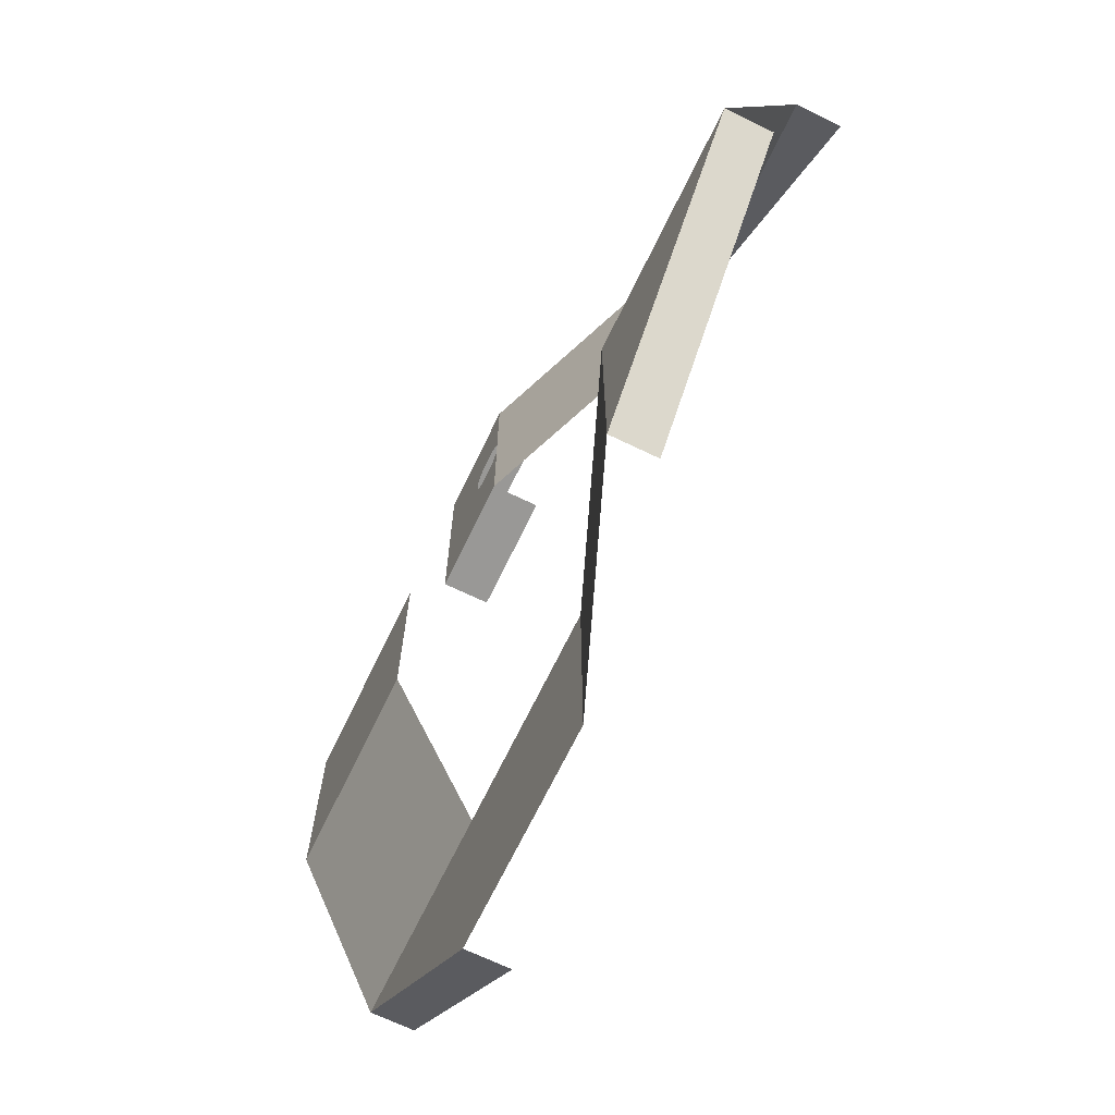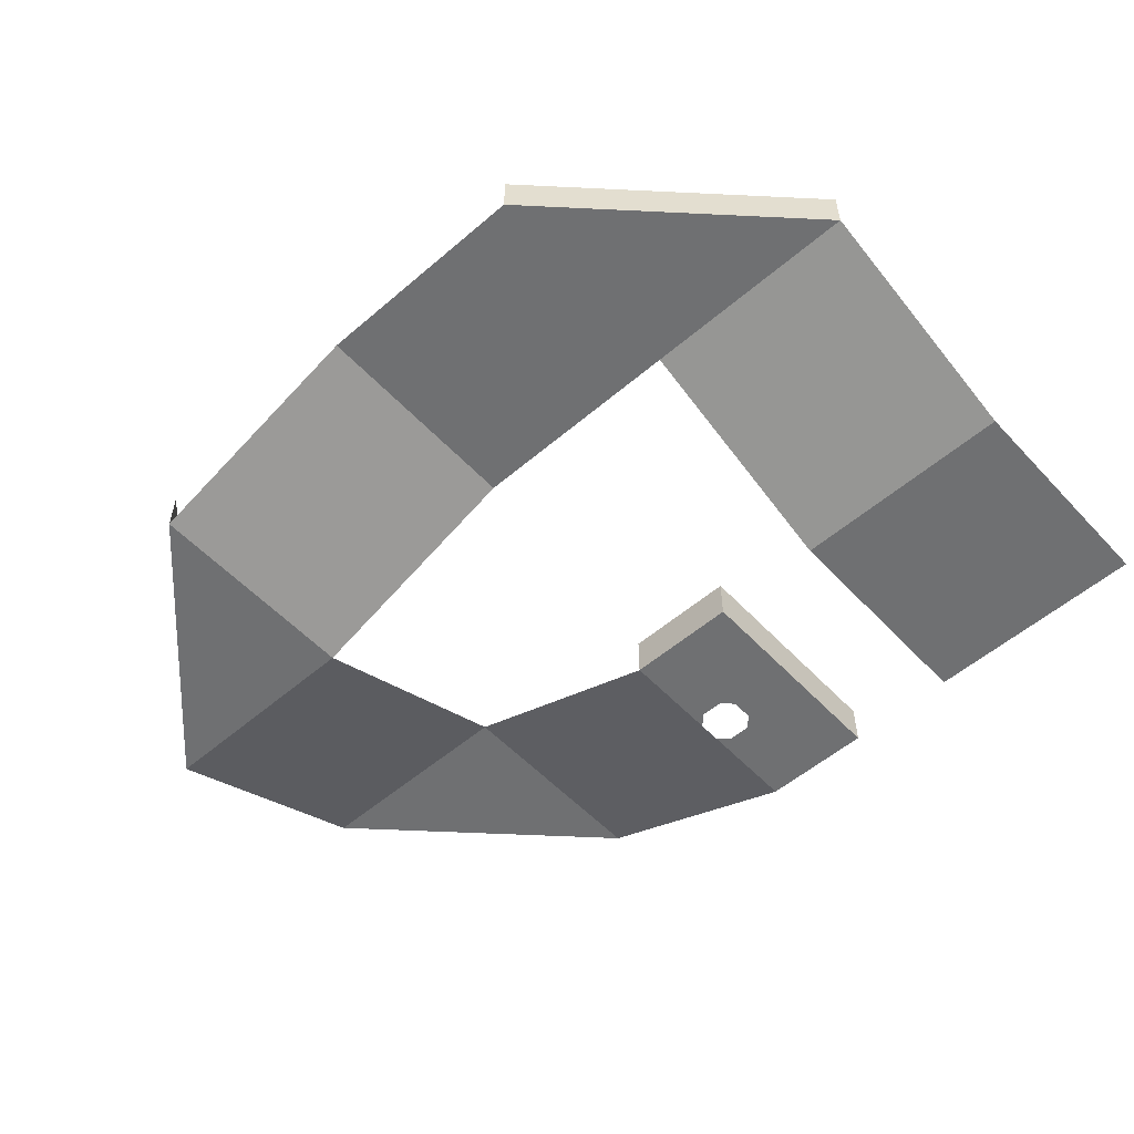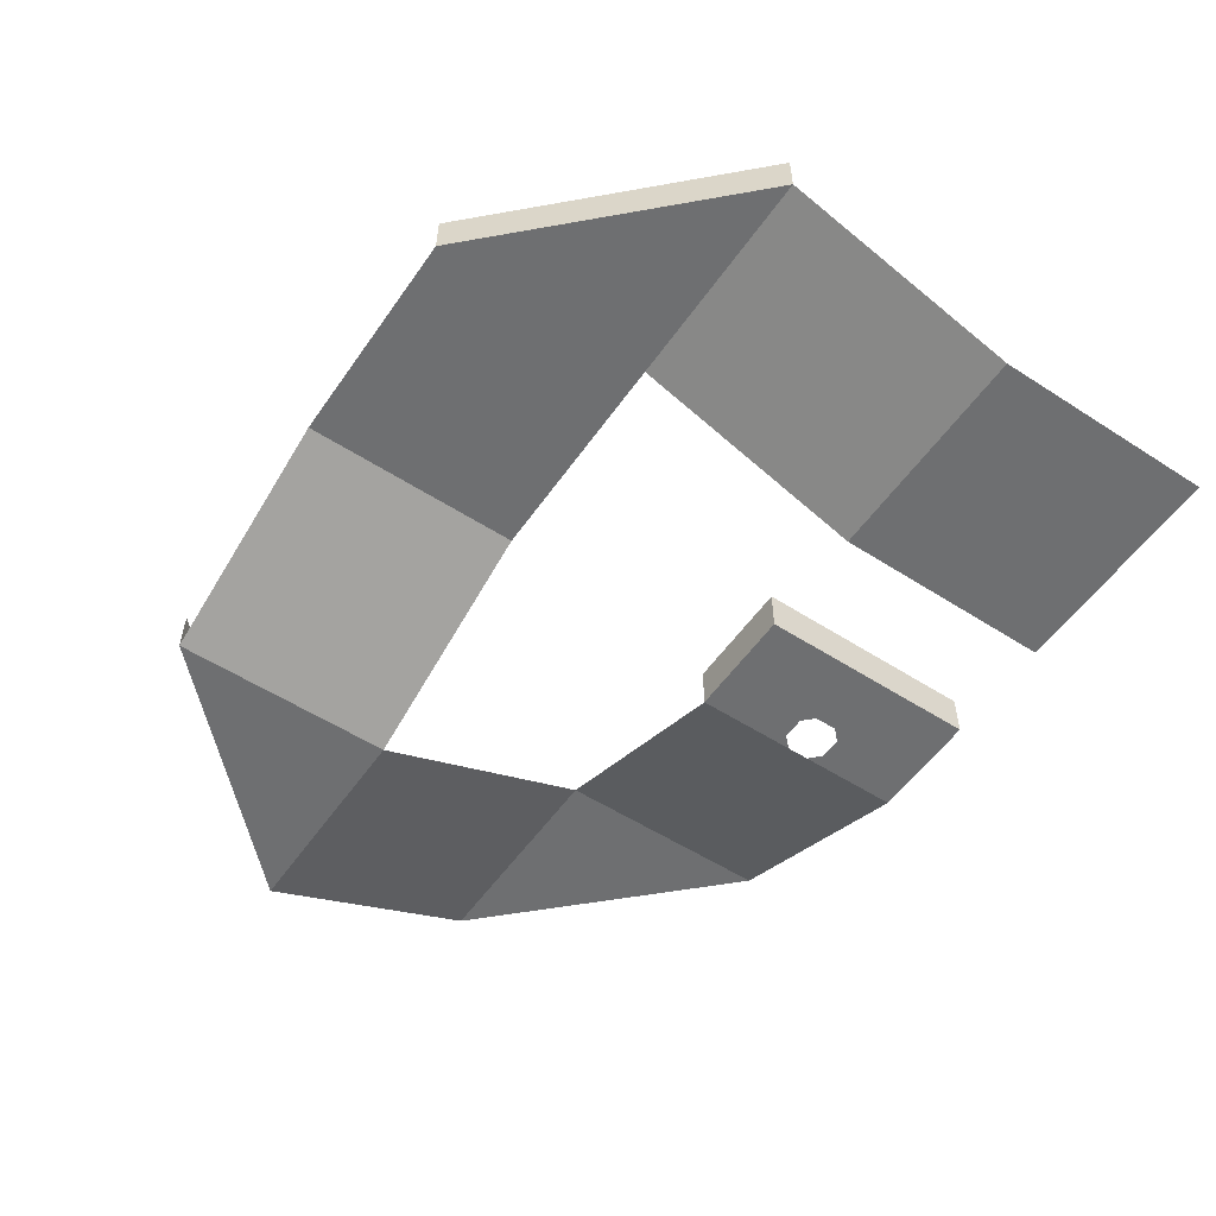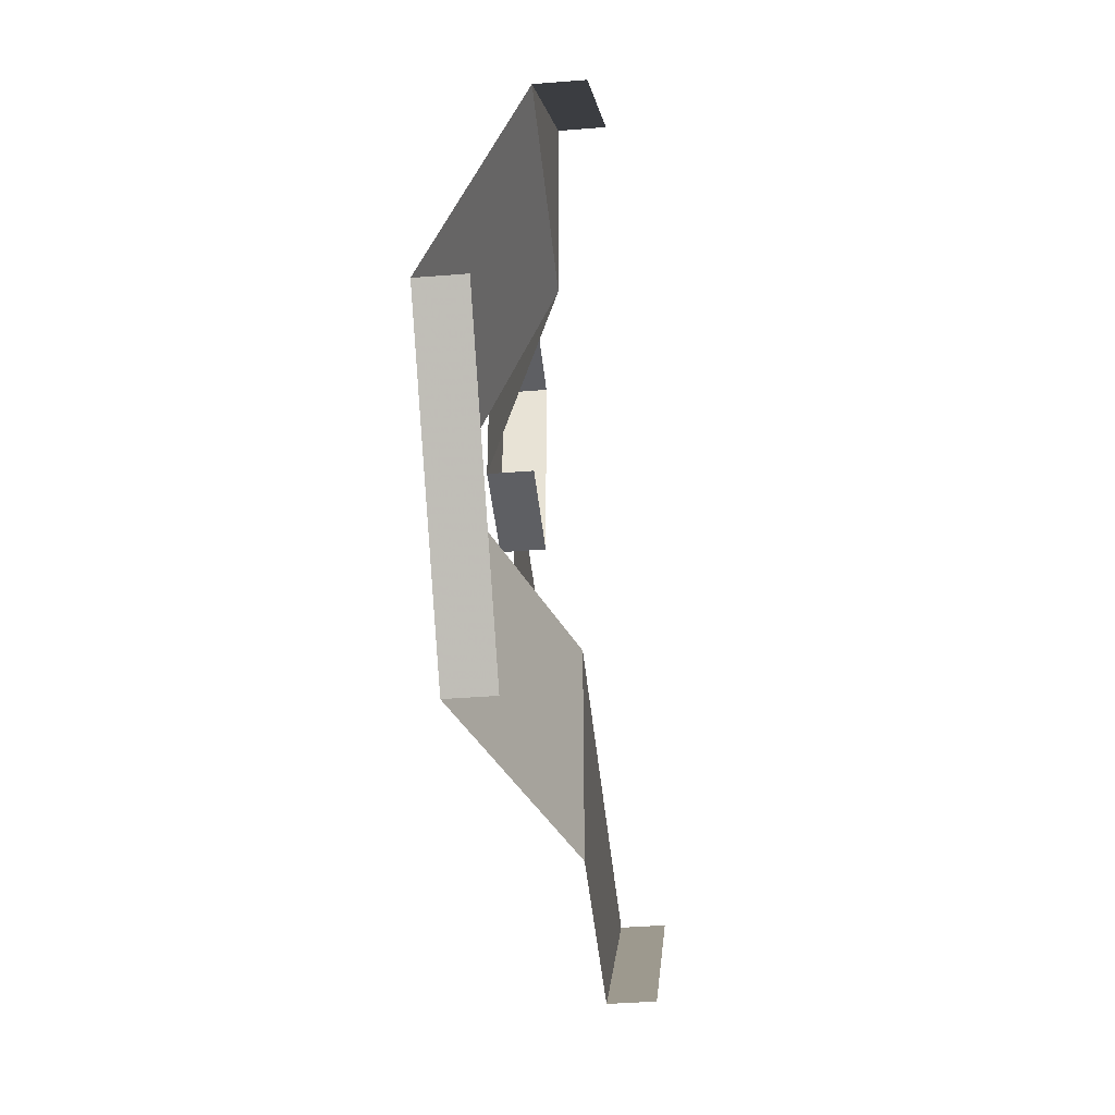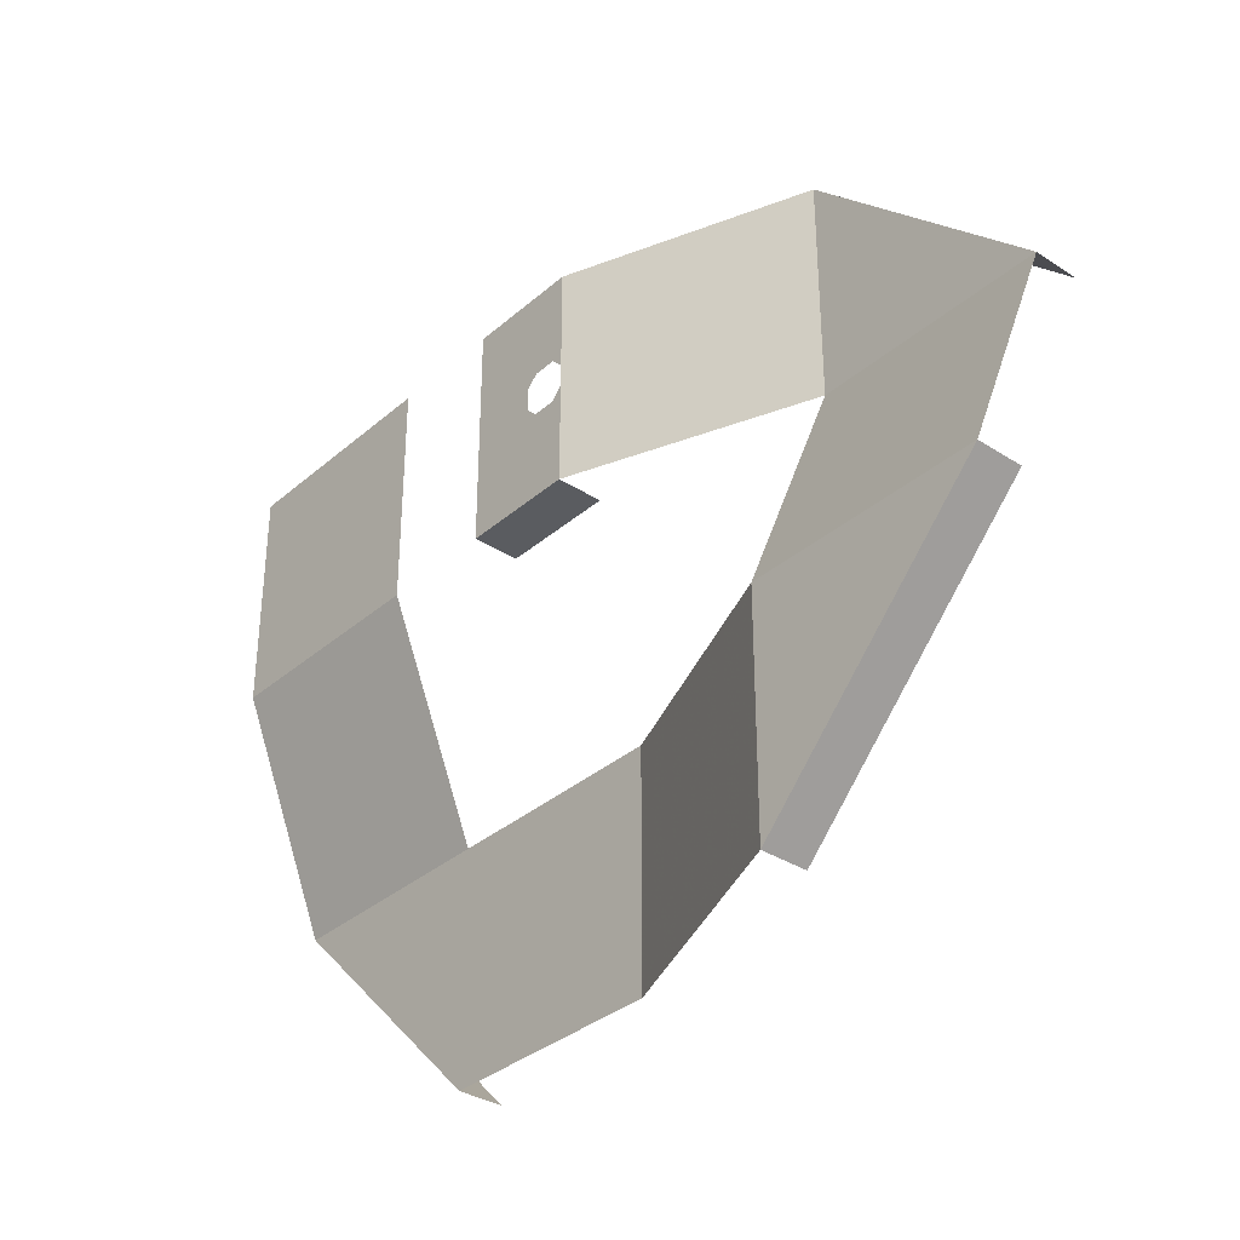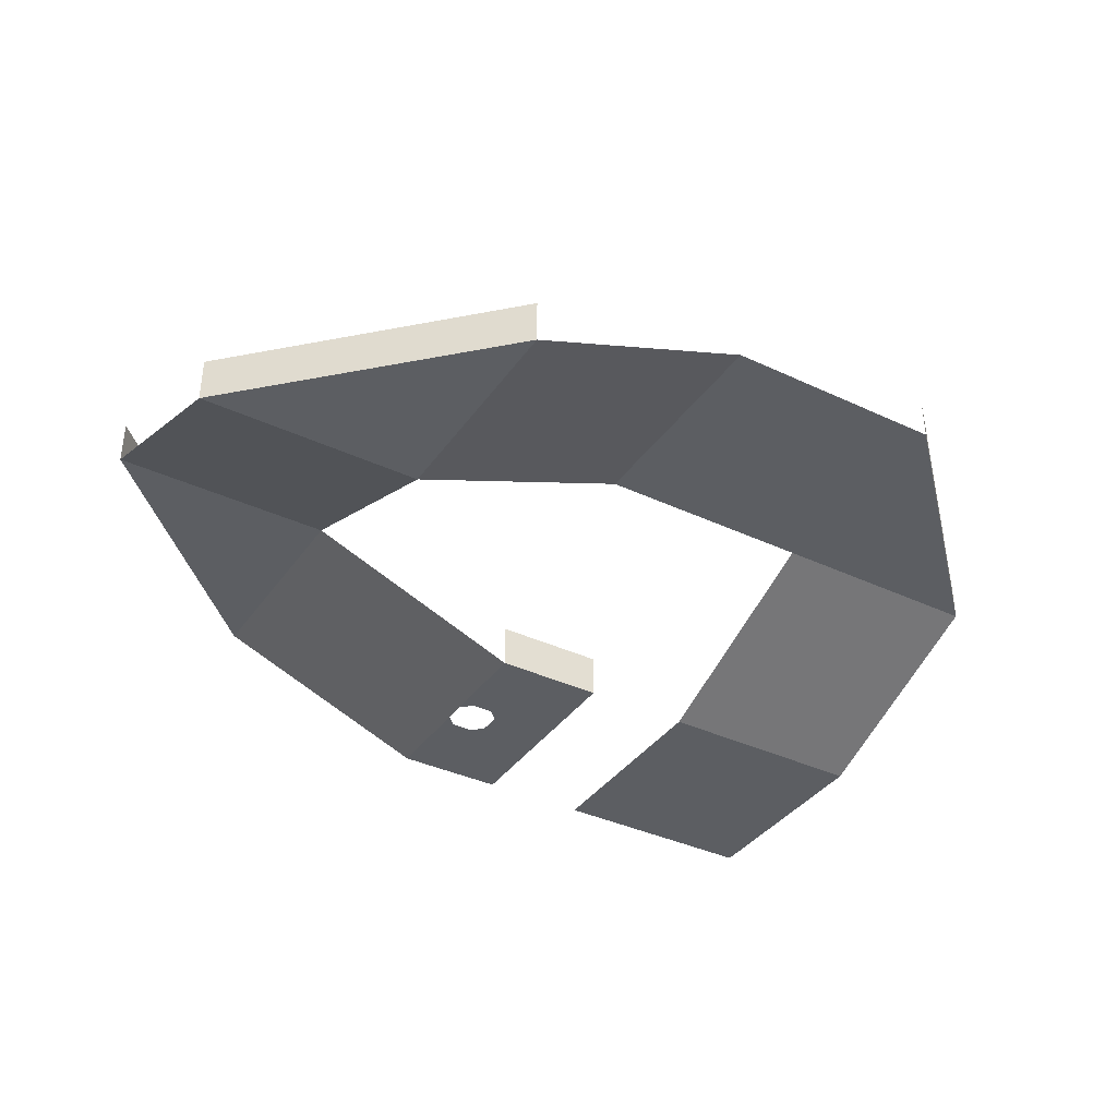
<metadata>
{"format":"obj","ext":"obj","renderer":"f3d","projection":"perspective","resolution":1024,"background":"white","views":[{"elev":-68.6,"azim":64.2,"up":"+Z"},{"elev":-54.8,"azim":-137.9,"up":"+Y"},{"elev":-54.6,"azim":-124.3,"up":"+Y"},{"elev":-41.7,"azim":95.5,"up":"+Z"},{"elev":-34.3,"azim":49.0,"up":"+Z"},{"elev":-37.5,"azim":149.0,"up":"+Y"}]}
</metadata>
<code>
o Level
v -5 0 10
v -5 0 20
v 2e-06 0 14.5
v -0.5 0 14
v 2e-06 0 15.5
v -0.5 0 16
v -1.5 0 14
v -2 0 14.5
v -1.5 0 16
v -2 0 15.5
v -10 0 20
v -1e-06 2 10
v -20 6 2e-06
v -10 0 10
v -20 0 10
v -20 0 20
v -5 2 10
v -5 2 20
v -10 4 0
v -20 4 2e-06
v -10 4 -10
v -1e-06 4 0
v -1e-06 4 -10
v 10 0 0
v 10 0 -10
v 20 0 0
v 10 4 10
v 20 4 10
v 10 4 20
v -1e-06 0 10
v -1e-06 0 20
v -1e-06 2 20
v -10 6 -10
v 10 2 -10
v 20 2 0
v 20 6 10
v 10 6 20
f 2 17 1
f 2 18 17
f 1 12 30
f 31 18 2
f 28 37 29
f 25 35 26
f 20 33 21
f 1 17 12
f 31 32 18
f 28 36 37
f 25 34 35
f 20 13 33
f 14 20 19
f 23 24 22
f 26 27 24
f 29 30 27
f 14 15 20
f 23 25 24
f 26 28 27
f 29 31 30
f 10 1 8
f 15 11 16
f 19 20 21
f 21 22 19
f 24 25 26
f 27 28 29
f 6 5 31
f 31 2 9
f 2 1 10
f 30 3 4
f 30 4 7
f 9 6 31
f 10 9 2
f 1 30 7
f 1 7 8
f 15 14 11
f 21 23 22

</code>
